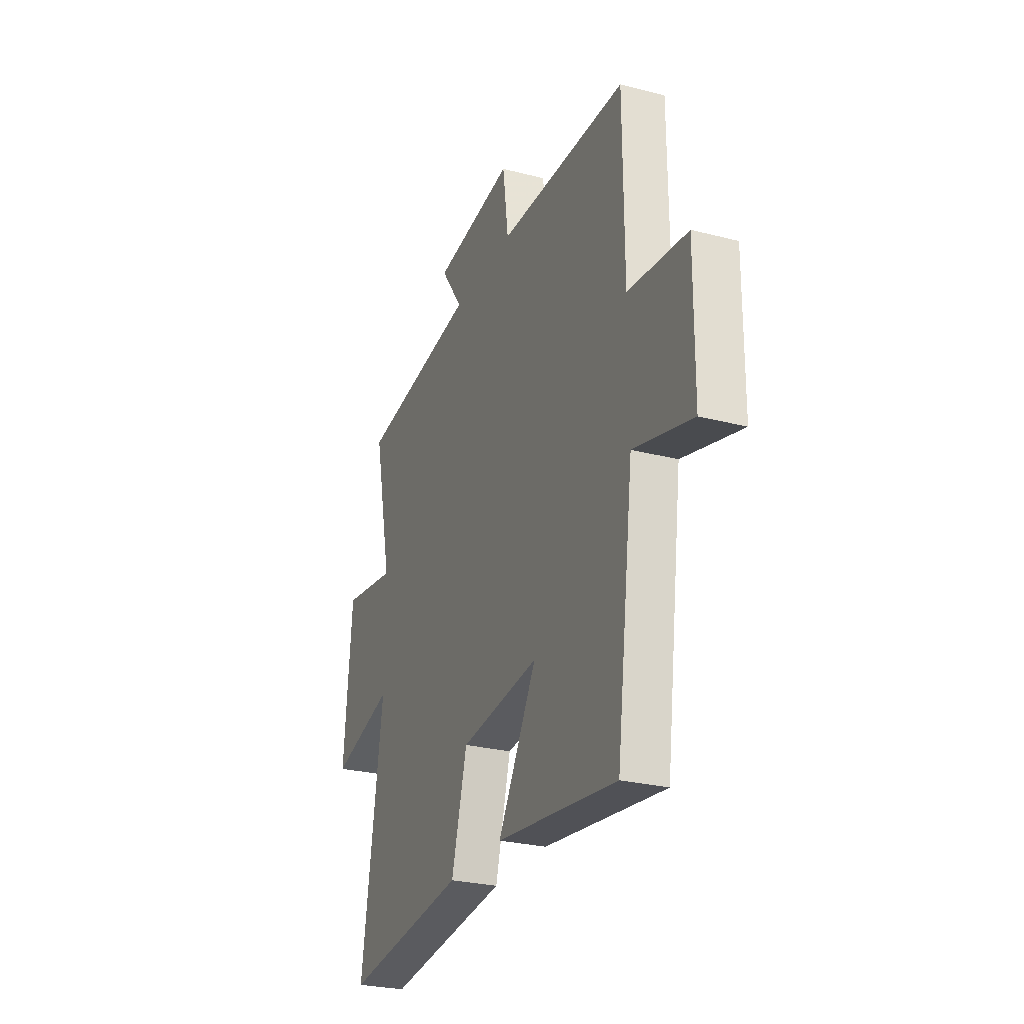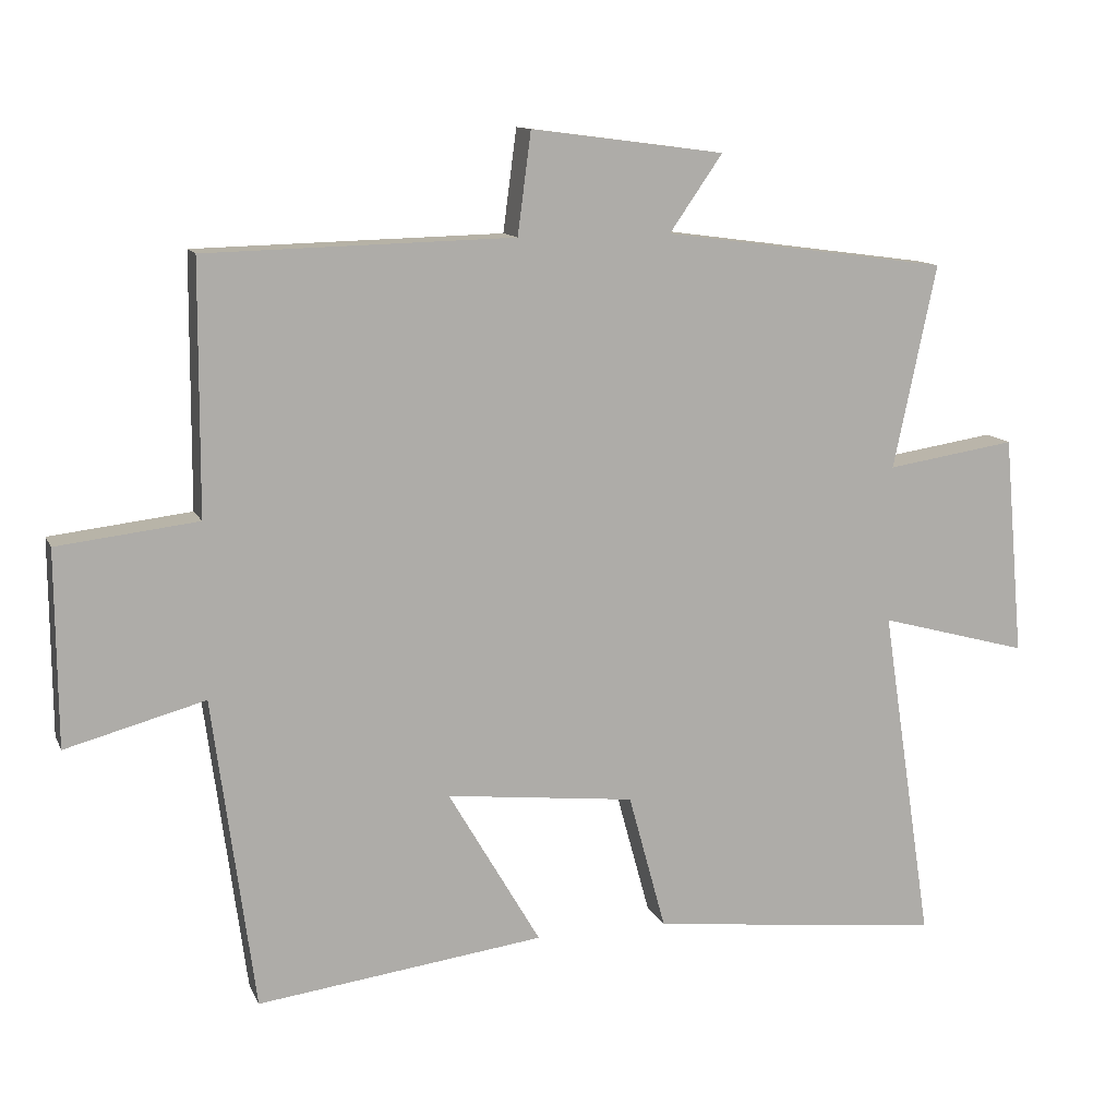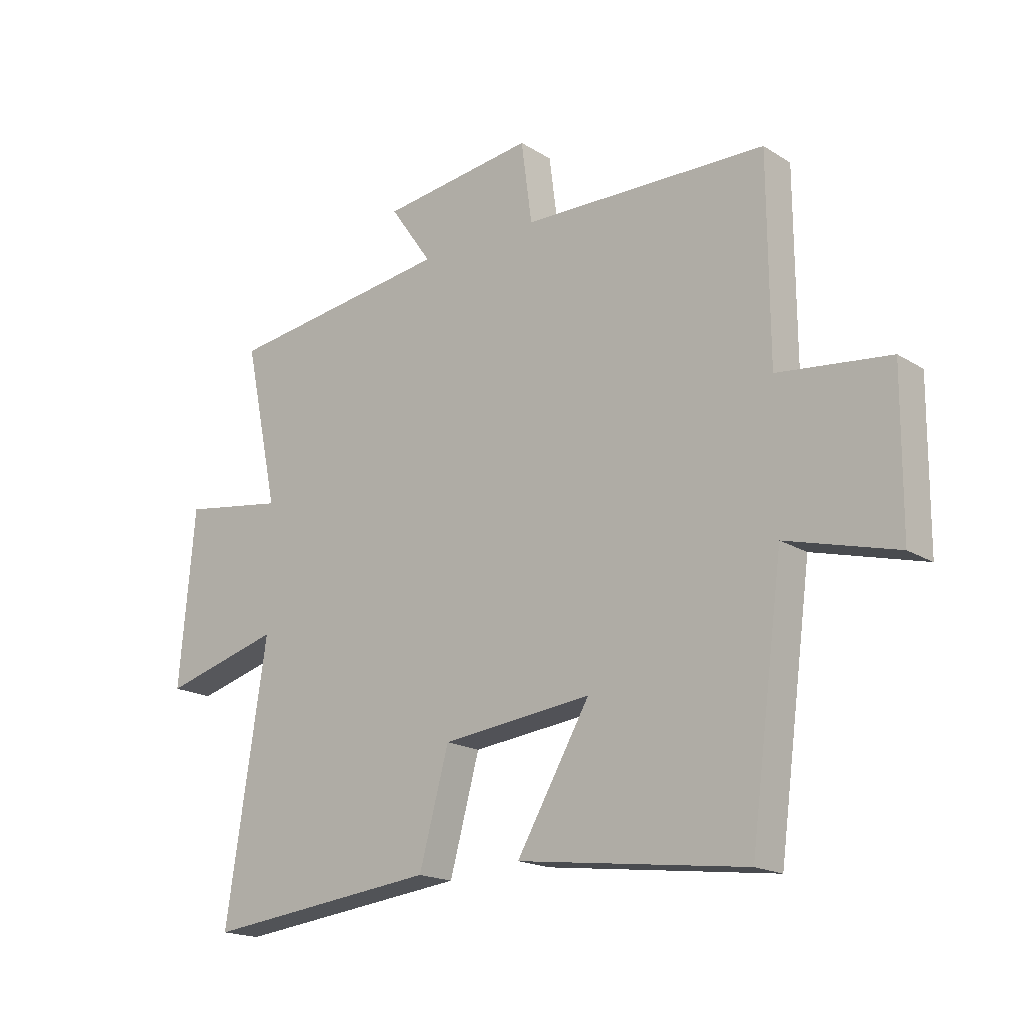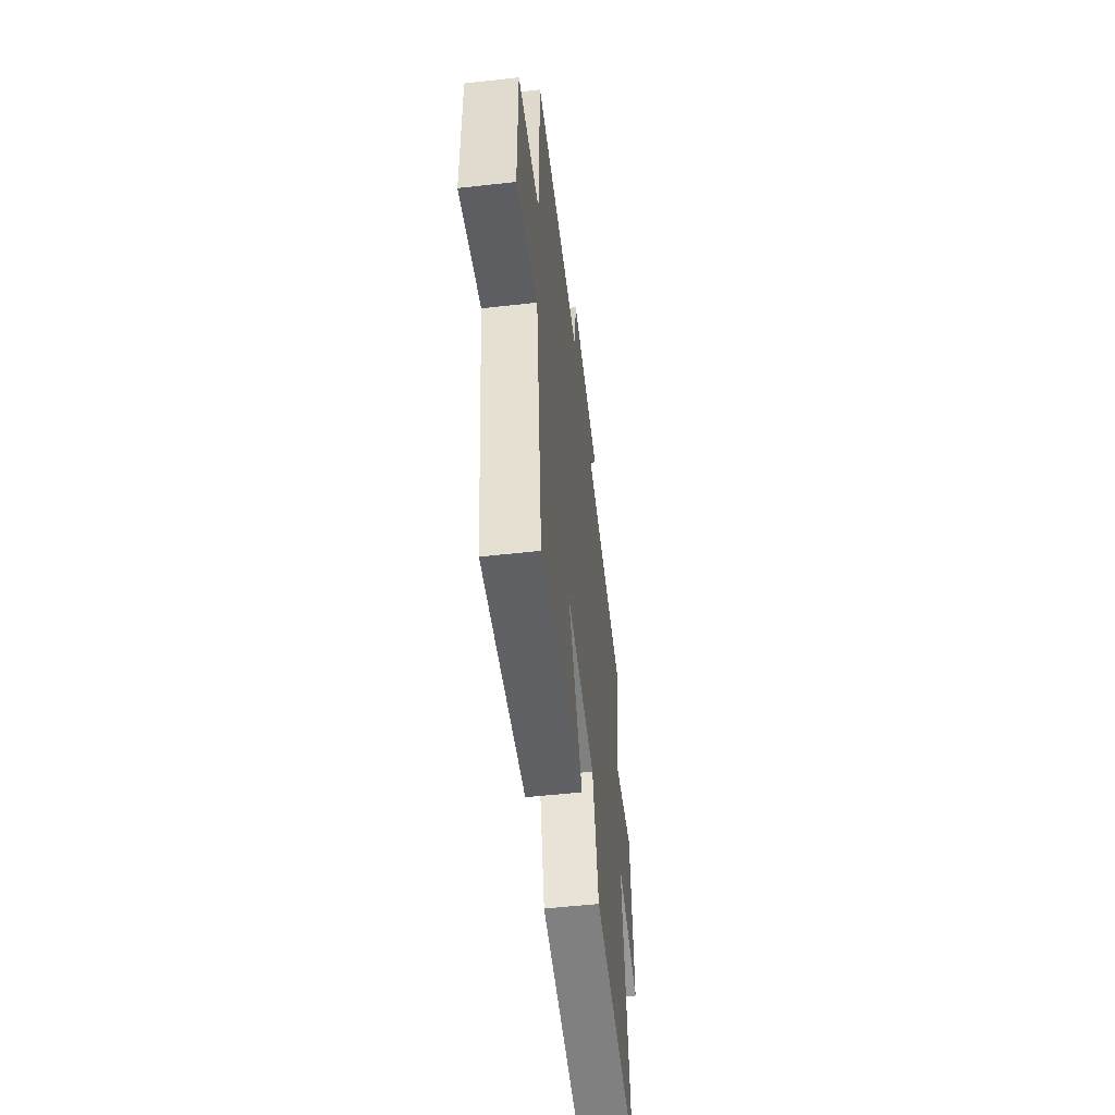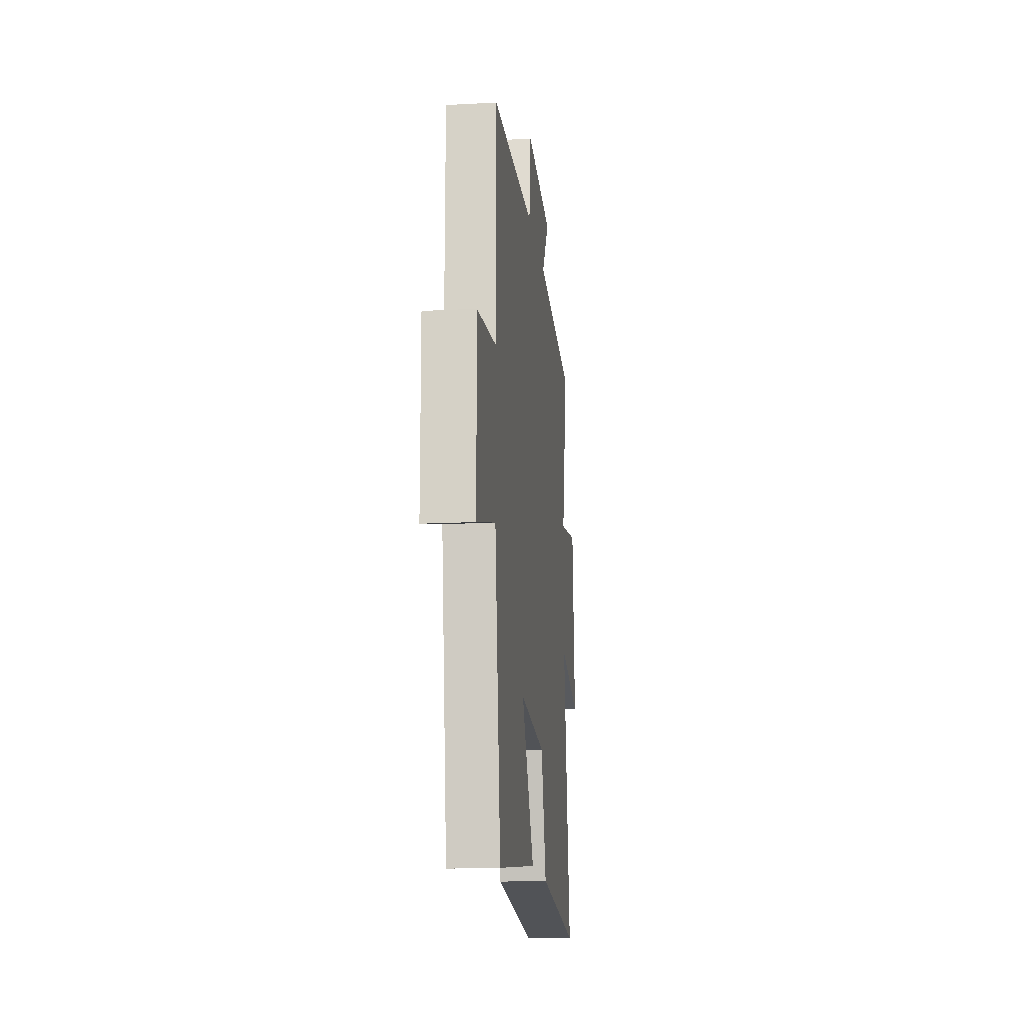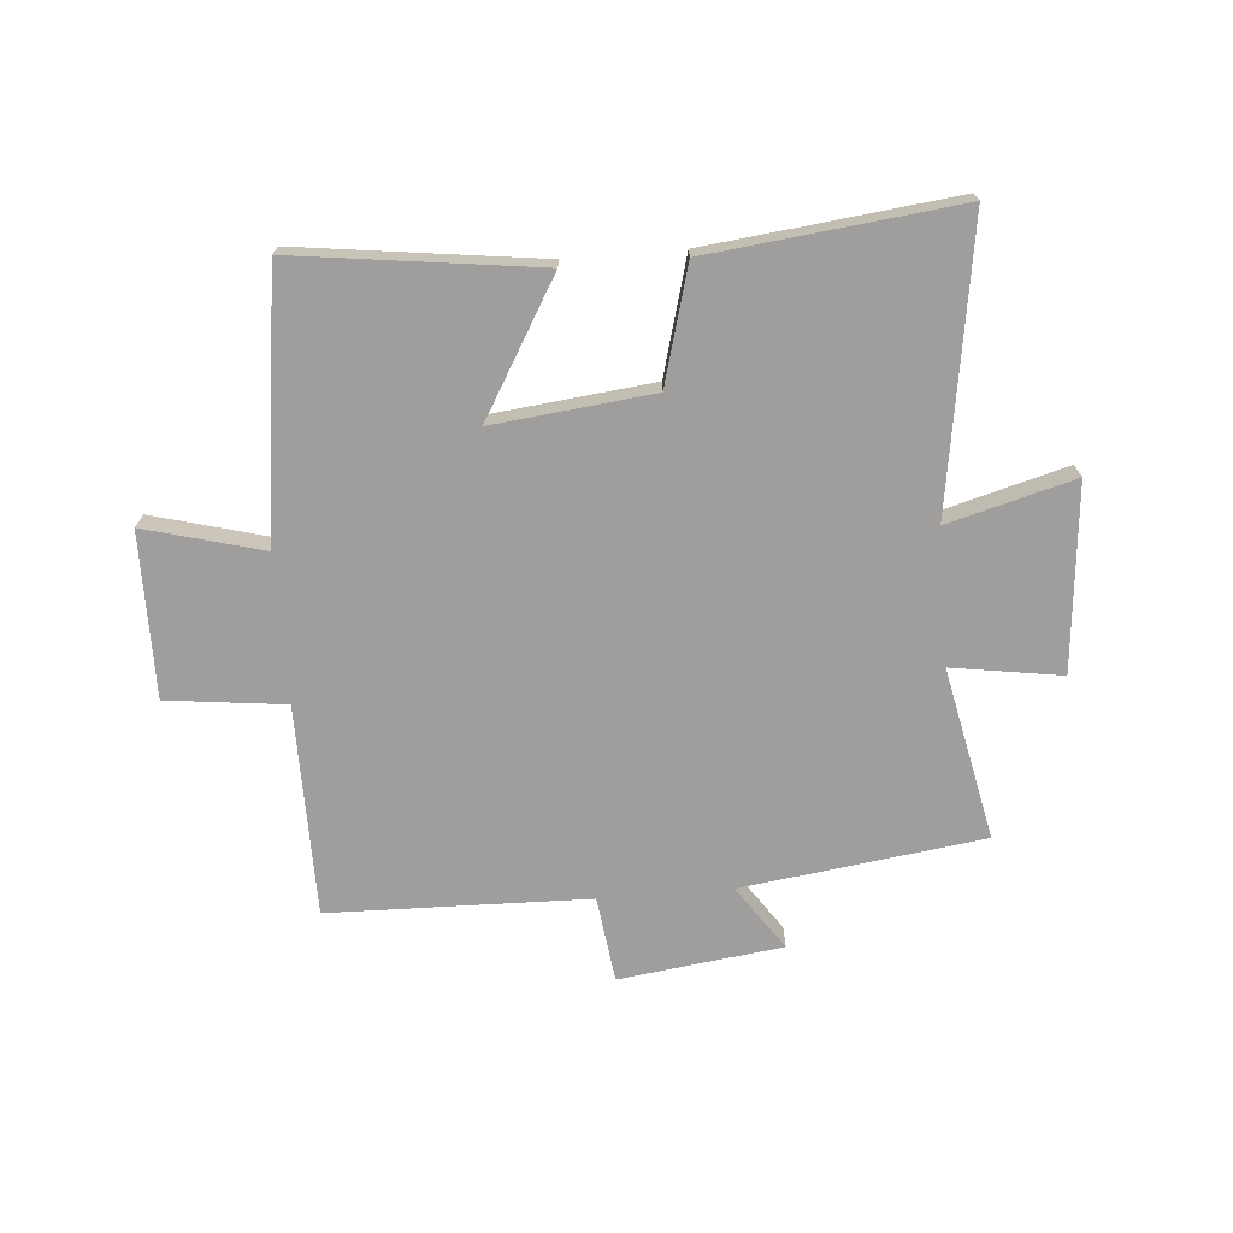
<metadata>
{"format":"obj","ext":"obj","renderer":"f3d","projection":"perspective","resolution":1024,"background":"white","views":[{"elev":-27.2,"azim":68.1,"up":"+Z"},{"elev":12.0,"azim":162.7,"up":"+Z"},{"elev":-18.1,"azim":39.9,"up":"+Z"},{"elev":-53.7,"azim":96.8,"up":"+Z"},{"elev":-15.6,"azim":96.4,"up":"+Z"},{"elev":-71.0,"azim":-175.4,"up":"+Y"}]}
</metadata>
<code>
v -0.573 0.07 -0.548
v -0.5 0.07 -0.07
v -0.712 0.07 -0.128
v -0.684 0.07 0.184
v -0.5 0.07 0.156
v -0.561 0.07 0.445
v -0.156 0.07 0.5
v -0.231 0.07 0.608
v 0.043 0.07 0.644
v 0.062 0.07 0.5
v 0.498 0.07 0.49
v 0.5 0.07 0.136
v 0.699 0.07 0.113
v 0.697 0.07 -0.163
v 0.5 0.07 -0.11
v 0.441 0.07 -0.552
v 0.034 0.07 -0.5
v 0.165 0.07 -0.276
v -0.103 0.07 -0.306
v -0.156 0.07 -0.5
v -0.573 0 -0.548
v -0.5 0 -0.07
v -0.712 0 -0.128
v -0.684 0 0.184
v -0.5 0 0.156
v -0.561 0 0.445
v -0.156 0 0.5
v -0.231 0 0.608
v 0.043 0 0.644
v 0.062 0 0.5
v 0.498 0 0.49
v 0.5 0 0.136
v 0.699 0 0.113
v 0.697 0 -0.163
v 0.5 0 -0.11
v 0.441 0 -0.552
v 0.034 0 -0.5
v 0.165 0 -0.276
v -0.103 0 -0.306
v -0.156 0 -0.5
f 19 20 1 2
f 18 19 2
f 15 16 17 18
f 15 18 2
f 12 13 14 15
f 12 15 2
f 11 12 2
f 10 11 2
f 7 8 9 10
f 5 6 7 10
f 5 10 2 3
f 3 4 5
f 22 21 40 39
f 22 39 38
f 38 37 36 35
f 22 38 35
f 35 34 33 32
f 22 35 32
f 22 32 31
f 22 31 30
f 30 29 28 27
f 30 27 26 25
f 23 22 30 25
f 25 24 23
f 1 21 22 2
f 2 22 23 3
f 3 23 24 4
f 4 24 25 5
f 5 25 26 6
f 6 26 27 7
f 7 27 28 8
f 8 28 29 9
f 9 29 30 10
f 10 30 31 11
f 11 31 32 12
f 12 32 33 13
f 13 33 34 14
f 14 34 35 15
f 15 35 36 16
f 16 36 37 17
f 17 37 38 18
f 18 38 39 19
f 19 39 40 20
f 20 40 21 1

</code>
